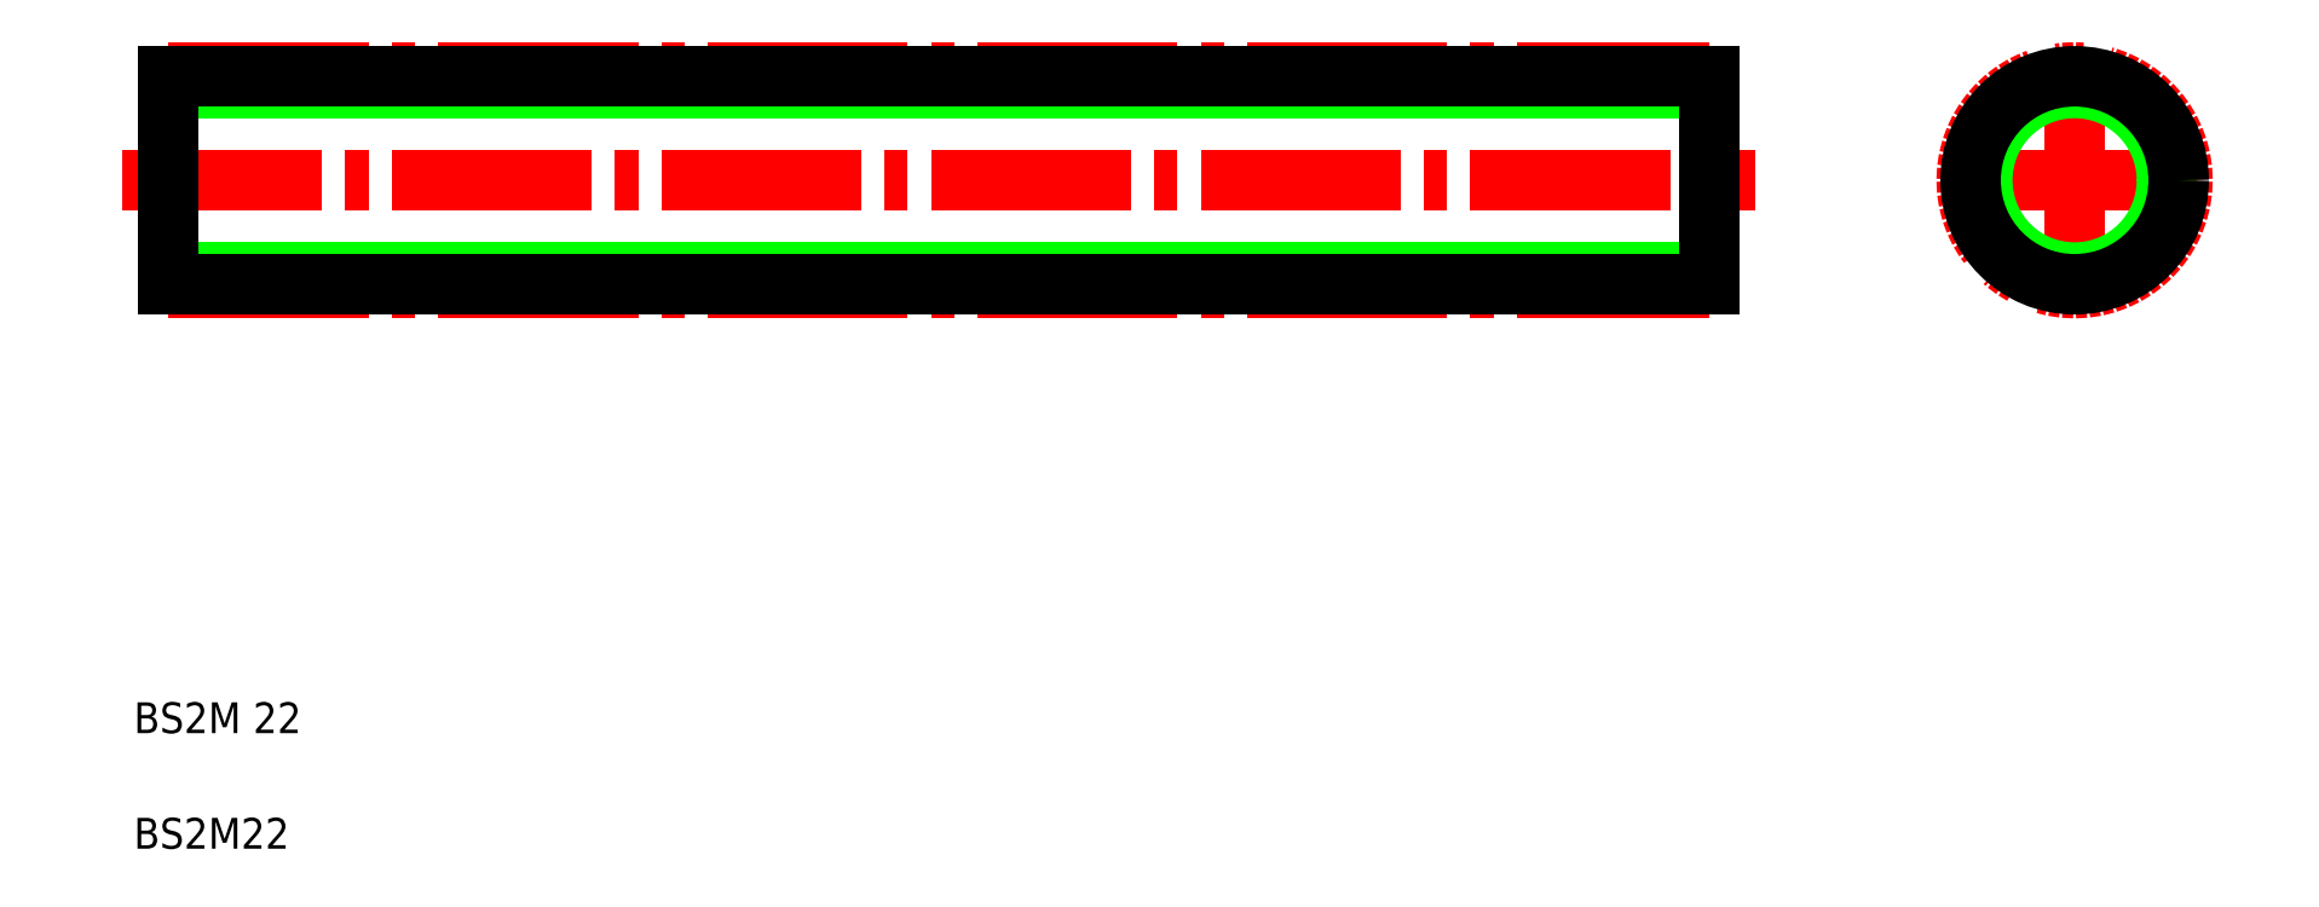
<metadata>
{"format":"dxf","ext":"dxf","renderer":"ezdxf+matplotlib","layout":"modelspace","background":"white","min_lineweight":24,"dpi":150}
</metadata>
<code>
0
SECTION
2
ENTITIES
0
LINE
8
CENTER
10
4.231
20
48.39
30
0
11
110.2
21
48.39
31
0
0
LINE
8
CENTER
10
7.231
20
55.39
30
0
11
107.2
21
55.39
31
0
0
LINE
8
CENTER
10
7.231
20
41.38
30
0
11
107.2
21
41.38
31
0
0
LINE
8
0
10
7.231
20
42.4
30
0
11
107.2
21
42.4
31
0
0
LINE
8
0
10
7.231
20
54.38
30
0
11
107.2
21
54.38
31
0
0
LINE
8
0
10
7.231
20
41.64
30
0
11
107.2
21
41.64
31
0
0
LINE
8
0
10
7.231
20
55.14
30
0
11
107.2
21
55.14
31
0
0
TEXT
8
0
10
5
20
12.5
30
0
40
2
1
BS2M 22
0
TEXT
8
0
10
5
20
5
30
0
40
2
1
BS2M22
0
LINE
8
0
10
7.231
20
55.14
30
0
11
7.231
21
41.64
31
0
0
LINE
8
0
10
7.231
20
48.39
30
0
11
7.231
21
48.39
31
0
0
LINE
8
0
10
7.231
20
51.76
30
0
11
7.231
21
51.76
31
0
0
LINE
8
CENTER
10
130.9
20
56.34
30
0
11
130.9
21
40.43
31
0
0
LINE
8
0
10
107.2
20
55.14
30
0
11
107.2
21
41.64
31
0
0
LINE
8
CENTER
10
123
20
48.39
30
0
11
138.9
21
48.39
31
0
0
CIRCLE
8
CENTER
10
130.9
20
48.39
30
0
40
7.005
0
CIRCLE
8
0
10
130.9
20
48.39
30
0
40
5.99
0
CIRCLE
8
0
10
130.9
20
48.39
30
0
40
6.75
0
ENDSEC
0
EOF

</code>
